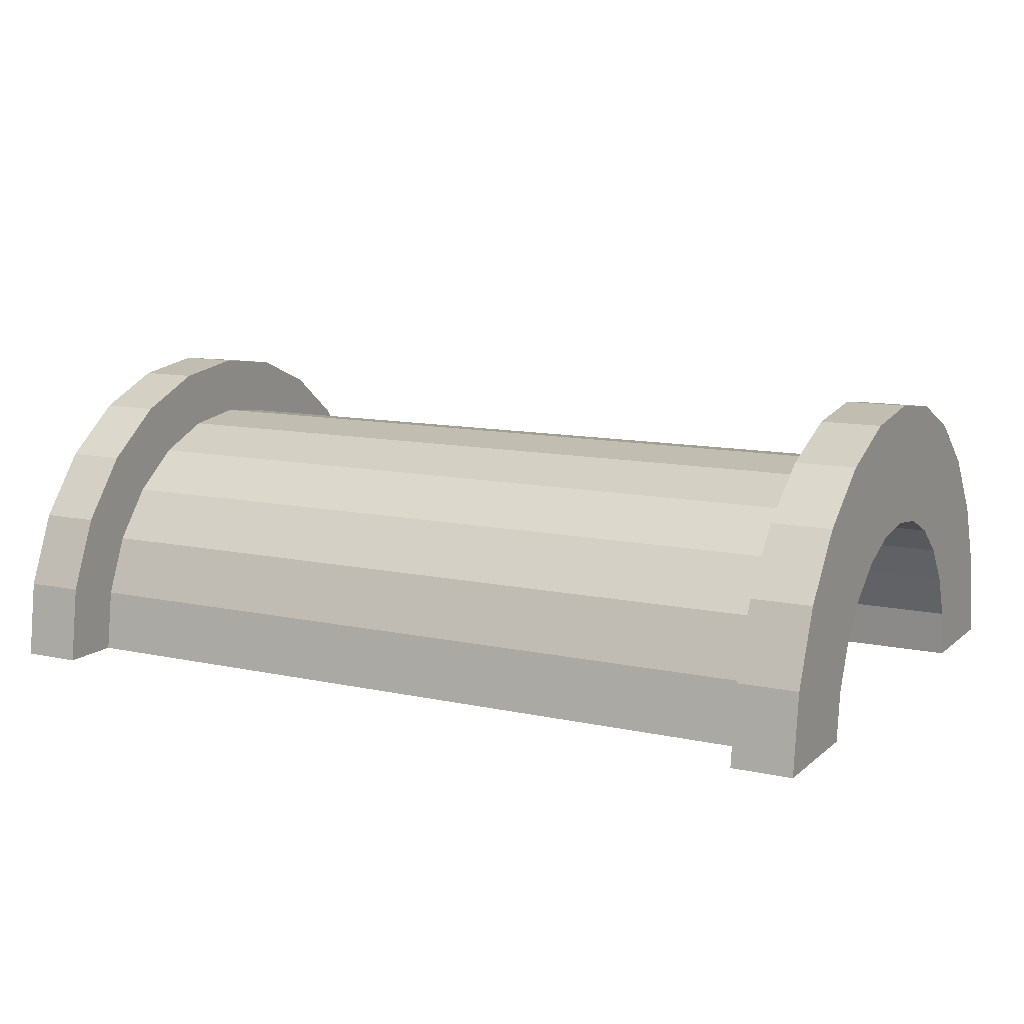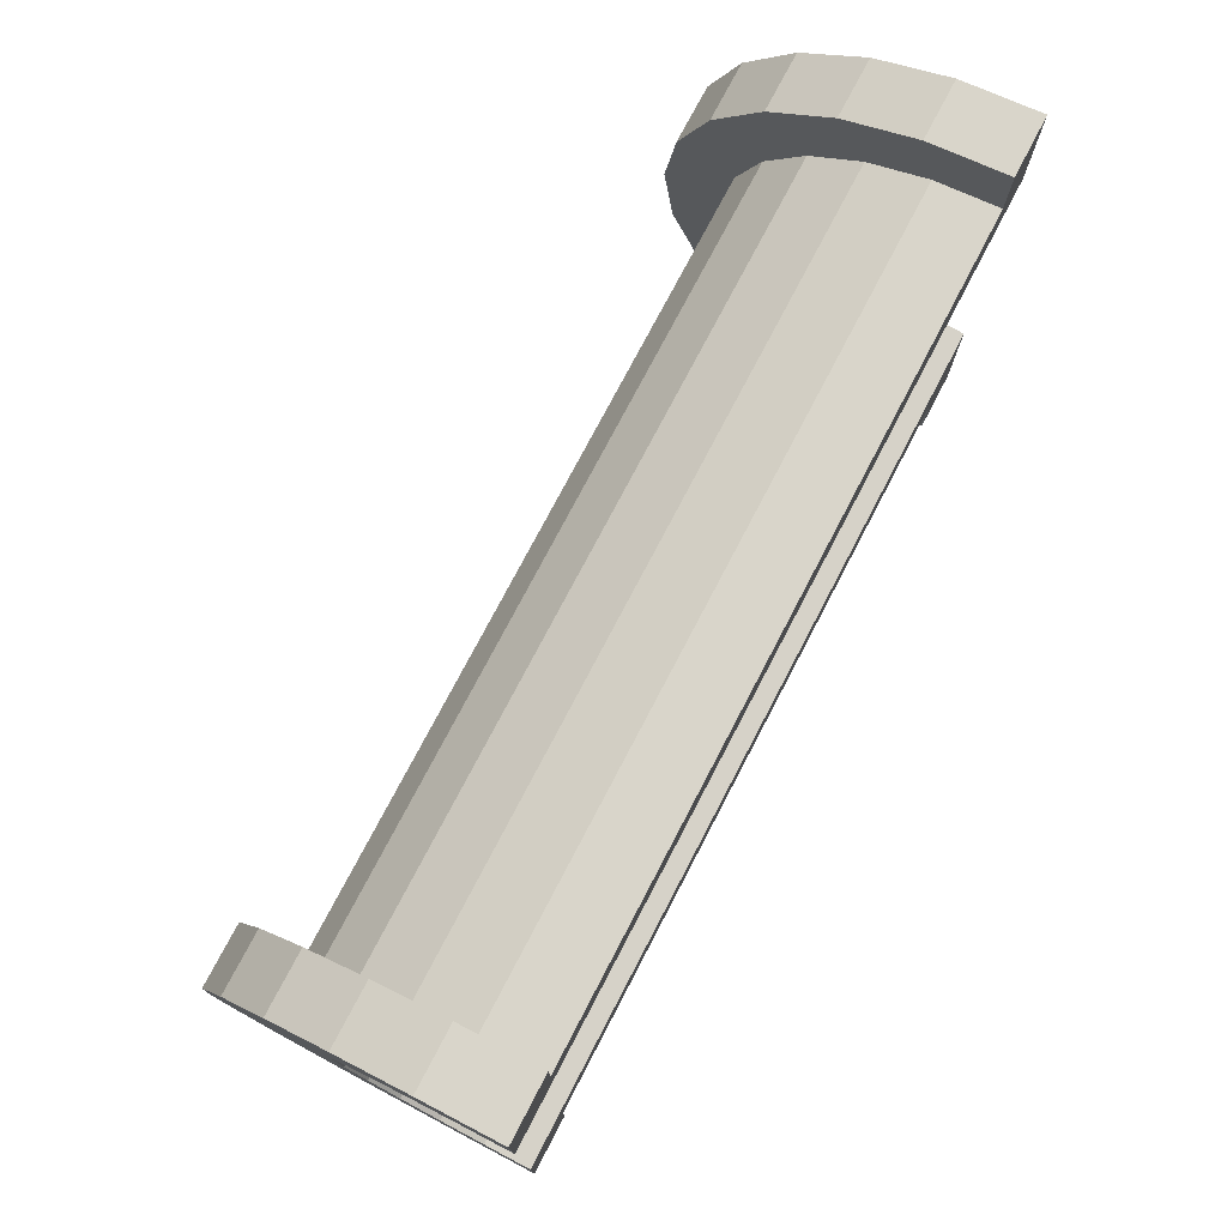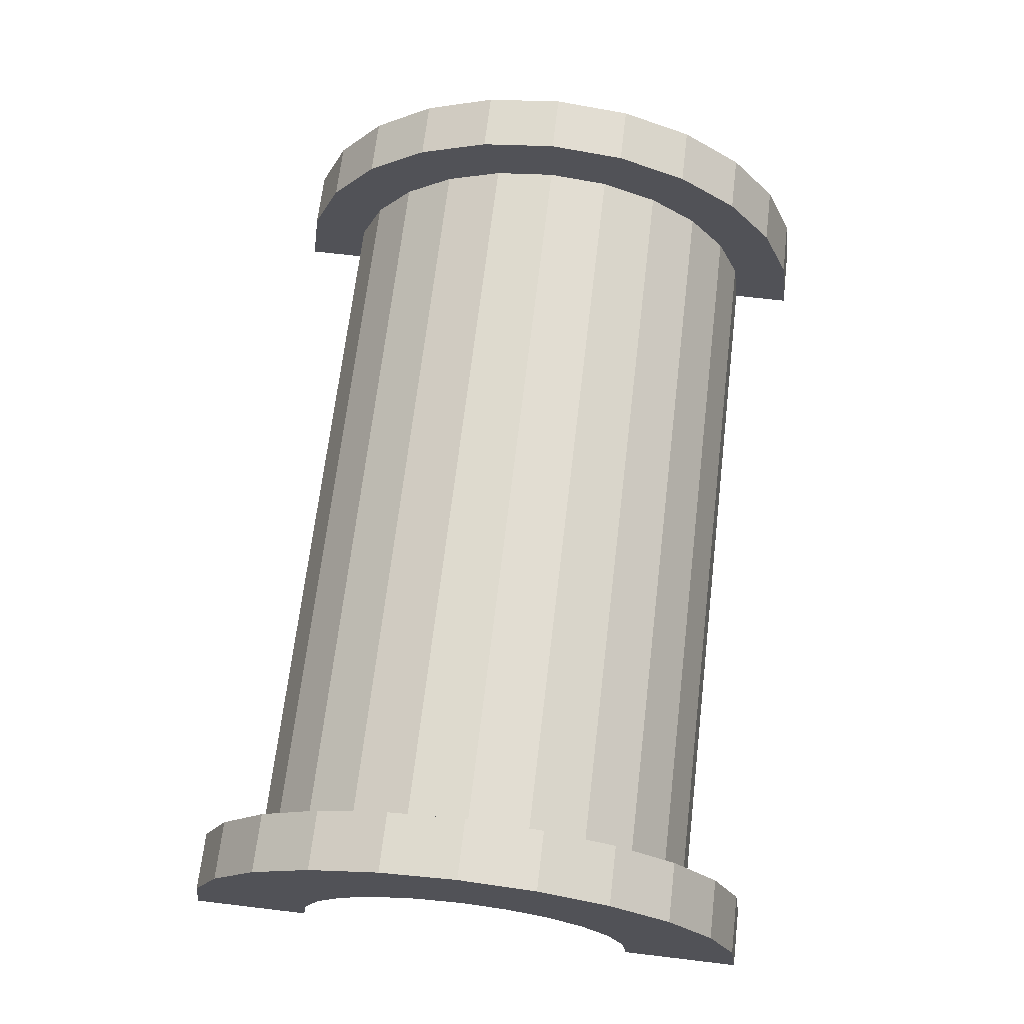
<metadata>
{"format":"obj","ext":"obj","renderer":"f3d","projection":"perspective","resolution":1024,"background":"white","views":[{"elev":11.1,"azim":28.2,"up":"+Z"},{"elev":75.6,"azim":117.6,"up":"+Y"},{"elev":68.1,"azim":-83.2,"up":"+Z"}]}
</metadata>
<code>
v 15.7 1.035 3.864
v 28.58 0 4
v 28.58 1.035 3.864
v 28.58 0 4
v 15.7 1.035 3.864
v 15.7 0 4
v 28.58 4 0
v 15.7 4 0
v 28.58 4 0
v 15.7 4 0
v 28.58 4 0
v 15.7 4 0
v 28.58 3.464 2
v 15.7 2.828 2.828
v 28.58 2.828 2.828
v 15.7 2.828 2.828
v 28.58 3.464 2
v 15.7 3.464 2
v 15.7 2.828 2.828
v 28.58 2 3.464
v 28.58 2.828 2.828
v 28.58 2 3.464
v 15.7 2.828 2.828
v 15.7 2 3.464
v 28.58 3.864 1.035
v 15.7 3.464 2
v 28.58 3.464 2
v 15.7 3.464 2
v 28.58 3.864 1.035
v 15.7 3.864 1.035
v 15.7 -3.464 2
v 28.58 -2.828 2.828
v 15.7 -2.828 2.828
v 28.58 -2.828 2.828
v 15.7 -3.464 2
v 28.58 -3.464 2
v 14.7 2.898 0.7765
v 14.7 4.83 1.294
v 14.7 5 0
v 14.7 4.83 1.294
v 14.7 2.898 0.7765
v 14.7 4.33 2.5
v 14.7 2.898 0.7765
v 14.7 5 0
v 14.7 3 0
v 14.7 2.598 1.5
v 14.7 4.33 2.5
v 14.7 2.898 0.7765
v 14.7 4.33 2.5
v 14.7 2.598 1.5
v 14.7 3.535 3.535
v 14.7 2.121 2.121
v 14.7 3.535 3.535
v 14.7 2.598 1.5
v 14.7 3.535 3.535
v 14.7 2.121 2.121
v 14.7 2.5 4.33
v 14.7 1.5 2.598
v 14.7 2.5 4.33
v 14.7 2.121 2.121
v 14.7 1.5 2.598
v 14.7 1.294 4.83
v 14.7 2.5 4.33
v 14.7 0.7765 2.898
v 14.7 1.294 4.83
v 14.7 1.5 2.598
v 14.7 0 3
v 14.7 1.294 4.83
v 14.7 0.7765 2.898
v 14.7 0 3
v 14.7 0 5
v 14.7 1.294 4.83
v 14.7 -0.7765 2.898
v 14.7 0 5
v 14.7 0 3
v 14.7 -0.7765 2.898
v 14.7 -1.294 4.83
v 14.7 0 5
v 14.7 -1.5 2.598
v 14.7 -1.294 4.83
v 14.7 -0.7765 2.898
v 14.7 -2.5 4.33
v 14.7 -1.5 2.598
v 14.7 -2.121 2.121
v 14.7 -1.5 2.598
v 14.7 -2.5 4.33
v 14.7 -1.294 4.83
v 14.7 -3.535 3.535
v 14.7 -2.121 2.121
v 14.7 -2.598 1.5
v 14.7 -4.33 2.5
v 14.7 -2.598 1.5
v 14.7 -2.898 0.7765
v 14.7 -4.83 1.294
v 14.7 -2.898 0.7765
v 14.7 -3 0
v 14.7 -2.121 2.121
v 14.7 -3.535 3.535
v 14.7 -2.5 4.33
v 14.7 -2.598 1.5
v 14.7 -4.33 2.5
v 14.7 -3.535 3.535
v 14.7 -2.898 0.7765
v 14.7 -4.83 1.294
v 14.7 -4.33 2.5
v 14.7 -4.83 1.294
v 14.7 -3 0
v 14.7 -5 0
v 15.7 2 3.464
v 28.58 1.035 3.864
v 28.58 2 3.464
v 28.58 1.035 3.864
v 15.7 2 3.464
v 15.7 1.035 3.864
v 28.58 4 0
v 15.7 3.864 1.035
v 28.58 3.864 1.035
v 15.7 3.864 1.035
v 28.58 4 0
v 15.7 4 0
v 15.7 -4 0
v 28.58 -4 0
v 15.7 -4 0
v 28.58 -4 0
v 15.7 -4 0
v 28.58 -4 0
v 15.7 -3.864 1.035
v 28.58 -3.464 2
v 15.7 -3.464 2
v 28.58 -3.464 2
v 15.7 -3.864 1.035
v 28.58 -3.864 1.035
v 15.7 -2 3.464
v 28.58 -2.828 2.828
v 28.58 -2 3.464
v 28.58 -2.828 2.828
v 15.7 -2 3.464
v 15.7 -2.828 2.828
v 15.7 0 4
v 28.58 -1.035 3.864
v 28.58 0 4
v 28.58 -1.035 3.864
v 15.7 0 4
v 15.7 -1.035 3.864
v 15.7 -3.864 1.035
v 28.58 -4 0
v 28.58 -3.864 1.035
v 28.58 -4 0
v 15.7 -3.864 1.035
v 15.7 -4 0
v 15.7 -1.035 3.864
v 28.58 -2 3.464
v 28.58 -1.035 3.864
v 28.58 -2 3.464
v 15.7 -1.035 3.864
v 15.7 -2 3.464
v 14.7 0 3
v 29.58 0.7765 2.898
v 29.58 0 3
v 29.58 0.7765 2.898
v 14.7 0 3
v 14.7 0.7765 2.898
v 29.58 3 0
v 29.58 3 0
v 14.7 3 0
v 14.7 2.598 1.5
v 29.58 2.121 2.121
v 14.7 2.121 2.121
v 29.58 2.121 2.121
v 14.7 2.598 1.5
v 29.58 2.598 1.5
v 14.7 1.5 2.598
v 29.58 2.121 2.121
v 29.58 1.5 2.598
v 29.58 2.121 2.121
v 14.7 1.5 2.598
v 14.7 2.121 2.121
v 14.7 2.898 0.7765
v 29.58 2.598 1.5
v 14.7 2.598 1.5
v 29.58 2.598 1.5
v 14.7 2.898 0.7765
v 29.58 2.898 0.7765
v 29.58 -2.598 1.5
v 14.7 -2.121 2.121
v 29.58 -2.121 2.121
v 14.7 -2.121 2.121
v 29.58 -2.598 1.5
v 14.7 -2.598 1.5
v 14.7 0.7765 2.898
v 29.58 1.5 2.598
v 29.58 0.7765 2.898
v 29.58 1.5 2.598
v 14.7 0.7765 2.898
v 14.7 1.5 2.598
v 14.7 2.898 0.7765
v 29.58 3 0
v 29.58 2.898 0.7765
v 29.58 3 0
v 14.7 2.898 0.7765
v 14.7 3 0
v 29.58 -3 0
v 29.58 -3 0
v 14.7 -3 0
v 29.58 -2.898 0.7765
v 14.7 -2.598 1.5
v 29.58 -2.598 1.5
v 14.7 -2.598 1.5
v 29.58 -2.898 0.7765
v 14.7 -2.898 0.7765
v 14.7 -2.121 2.121
v 29.58 -1.5 2.598
v 29.58 -2.121 2.121
v 29.58 -1.5 2.598
v 14.7 -2.121 2.121
v 14.7 -1.5 2.598
v 14.7 -0.7765 2.898
v 29.58 0 3
v 29.58 -0.7765 2.898
v 29.58 0 3
v 14.7 -0.7765 2.898
v 14.7 0 3
v 29.58 -3 0
v 14.7 -2.898 0.7765
v 29.58 -2.898 0.7765
v 14.7 -2.898 0.7765
v 29.58 -3 0
v 14.7 -3 0
v 14.7 -1.5 2.598
v 29.58 -0.7765 2.898
v 29.58 -1.5 2.598
v 29.58 -0.7765 2.898
v 14.7 -1.5 2.598
v 14.7 -0.7765 2.898
v 14.7 1.294 4.83
v 15.7 0 5
v 15.7 1.294 4.83
v 15.7 0 5
v 14.7 1.294 4.83
v 14.7 0 5
v 15.7 5 0
v 14.7 5 0
v 15.7 5 0
v 15.7 4.33 2.5
v 14.7 3.535 3.535
v 15.7 3.535 3.535
v 14.7 3.535 3.535
v 15.7 4.33 2.5
v 14.7 4.33 2.5
v 15.7 4.83 1.294
v 15.7 3.864 1.035
v 15.7 4 0
v 15.7 3.464 2
v 15.7 4.33 2.5
v 15.7 3.535 3.535
v 15.7 4.33 2.5
v 15.7 3.464 2
v 15.7 3.864 1.035
v 15.7 3.535 3.535
v 15.7 2.828 2.828
v 15.7 3.464 2
v 15.7 2.5 4.33
v 15.7 2.828 2.828
v 15.7 3.535 3.535
v 15.7 2.5 4.33
v 15.7 2 3.464
v 15.7 2.828 2.828
v 15.7 1.294 4.83
v 15.7 2 3.464
v 15.7 2.5 4.33
v 15.7 1.294 4.83
v 15.7 1.035 3.864
v 15.7 2 3.464
v 15.7 0 5
v 15.7 1.035 3.864
v 15.7 1.294 4.83
v 15.7 0 5
v 15.7 0 4
v 15.7 1.035 3.864
v 15.7 0 5
v 15.7 -1.035 3.864
v 15.7 0 4
v 15.7 -1.294 4.83
v 15.7 -1.035 3.864
v 15.7 0 5
v 15.7 -1.294 4.83
v 15.7 -2 3.464
v 15.7 -1.035 3.864
v 15.7 -2.5 4.33
v 15.7 -2 3.464
v 15.7 -1.294 4.83
v 15.7 -2.5 4.33
v 15.7 -2.828 2.828
v 15.7 -2 3.464
v 15.7 -3.535 3.535
v 15.7 -2.828 2.828
v 15.7 -2.5 4.33
v 15.7 -2.828 2.828
v 15.7 -3.535 3.535
v 15.7 -3.464 2
v 15.7 -4.33 2.5
v 15.7 -3.464 2
v 15.7 -3.535 3.535
v 15.7 -3.464 2
v 15.7 -4.33 2.5
v 15.7 -3.864 1.035
v 15.7 -4.83 1.294
v 15.7 -3.864 1.035
v 15.7 -4.33 2.5
v 15.7 -3.864 1.035
v 15.7 -4.83 1.294
v 15.7 -4 0
v 15.7 -5 0
v 15.7 -4 0
v 15.7 -4.83 1.294
v 15.7 -4 0
v 15.7 -5 0
v 15.7 -4 0
v 15.7 -4 0
v 15.7 -5 0
v 15.7 -5 0
v 15.7 4 0
v 15.7 5 0
v 15.7 4.83 1.294
v 15.7 3.864 1.035
v 15.7 4.83 1.294
v 15.7 4.33 2.5
v 15.7 5 0
v 15.7 4 0
v 15.7 5 0
v 15.7 5 0
v 15.7 4 0
v 15.7 4 0
v 15.7 5 0
v 14.7 4.83 1.294
v 15.7 4.83 1.294
v 14.7 4.83 1.294
v 15.7 5 0
v 14.7 5 0
v 14.7 -4.33 2.5
v 15.7 -3.535 3.535
v 14.7 -3.535 3.535
v 15.7 -3.535 3.535
v 14.7 -4.33 2.5
v 15.7 -4.33 2.5
v 14.7 0 5
v 15.7 -1.294 4.83
v 15.7 0 5
v 15.7 -1.294 4.83
v 14.7 0 5
v 14.7 -1.294 4.83
v 14.7 3.535 3.535
v 15.7 2.5 4.33
v 15.7 3.535 3.535
v 15.7 2.5 4.33
v 14.7 3.535 3.535
v 14.7 2.5 4.33
v 14.7 2.5 4.33
v 15.7 1.294 4.83
v 15.7 2.5 4.33
v 15.7 1.294 4.83
v 14.7 2.5 4.33
v 14.7 1.294 4.83
v 15.7 4.83 1.294
v 14.7 4.33 2.5
v 15.7 4.33 2.5
v 14.7 4.33 2.5
v 15.7 4.83 1.294
v 14.7 4.83 1.294
v 15.7 -5 0
v 14.7 -5 0
v 15.7 -5 0
v 14.7 -4.83 1.294
v 15.7 -4.33 2.5
v 14.7 -4.33 2.5
v 15.7 -4.33 2.5
v 14.7 -4.83 1.294
v 15.7 -4.83 1.294
v 14.7 -1.294 4.83
v 15.7 -2.5 4.33
v 15.7 -1.294 4.83
v 15.7 -2.5 4.33
v 14.7 -1.294 4.83
v 14.7 -2.5 4.33
v 14.7 -4.83 1.294
v 15.7 -5 0
v 15.7 -4.83 1.294
v 15.7 -5 0
v 14.7 -4.83 1.294
v 14.7 -5 0
v 14.7 -2.5 4.33
v 15.7 -3.535 3.535
v 15.7 -2.5 4.33
v 15.7 -3.535 3.535
v 14.7 -2.5 4.33
v 14.7 -3.535 3.535
v 28.58 1.294 4.83
v 29.58 0 5
v 29.58 1.294 4.83
v 29.58 0 5
v 28.58 1.294 4.83
v 28.58 0 5
v 29.58 5 0
v 28.58 5 0
v 29.58 5 0
v 28.58 5 0
v 29.58 5 0
v 28.58 5 0
v 28.58 -4.83 1.294
v 29.58 -5 0
v 29.58 -4.83 1.294
v 29.58 -5 0
v 28.58 -4.83 1.294
v 28.58 -5 0
v 28.58 -2.5 4.33
v 29.58 -3.535 3.535
v 29.58 -2.5 4.33
v 29.58 -3.535 3.535
v 28.58 -2.5 4.33
v 28.58 -3.535 3.535
v 28.58 -5 0
v 28.58 -4 0
v 28.58 -4 0
v 28.58 -4 0
v 28.58 -4.83 1.294
v 28.58 -4.33 2.5
v 28.58 -5 0
v 28.58 -4 0
v 28.58 -5 0
v 28.58 -4 0
v 28.58 -5 0
v 28.58 -4.83 1.294
v 28.58 4 0
v 28.58 5 0
v 28.58 5 0
v 28.58 5 0
v 28.58 3.864 1.035
v 28.58 4.83 1.294
v 28.58 4 0
v 28.58 5 0
v 28.58 4 0
v 28.58 5 0
v 28.58 4 0
v 28.58 3.864 1.035
v 28.58 4.83 1.294
v 28.58 3.864 1.035
v 28.58 4.33 2.5
v 28.58 3.464 2
v 28.58 4.33 2.5
v 28.58 3.864 1.035
v 28.58 4.33 2.5
v 28.58 3.464 2
v 28.58 3.535 3.535
v 28.58 2.828 2.828
v 28.58 3.535 3.535
v 28.58 3.464 2
v 28.58 2.828 2.828
v 28.58 2.5 4.33
v 28.58 3.535 3.535
v 28.58 2 3.464
v 28.58 2.5 4.33
v 28.58 2.828 2.828
v 28.58 2 3.464
v 28.58 1.294 4.83
v 28.58 2.5 4.33
v 28.58 1.035 3.864
v 28.58 1.294 4.83
v 28.58 2 3.464
v 28.58 0 4
v 28.58 1.294 4.83
v 28.58 1.035 3.864
v 28.58 0 4
v 28.58 0 5
v 28.58 1.294 4.83
v 28.58 -1.035 3.864
v 28.58 0 5
v 28.58 0 4
v 28.58 -1.035 3.864
v 28.58 -1.294 4.83
v 28.58 0 5
v 28.58 -2 3.464
v 28.58 -1.294 4.83
v 28.58 -1.035 3.864
v 28.58 -2 3.464
v 28.58 -2.5 4.33
v 28.58 -1.294 4.83
v 28.58 -2.828 2.828
v 28.58 -2.5 4.33
v 28.58 -2 3.464
v 28.58 -3.535 3.535
v 28.58 -2.828 2.828
v 28.58 -3.464 2
v 28.58 -2.828 2.828
v 28.58 -3.535 3.535
v 28.58 -2.5 4.33
v 28.58 -4.33 2.5
v 28.58 -3.464 2
v 28.58 -3.864 1.035
v 28.58 -4.33 2.5
v 28.58 -3.864 1.035
v 28.58 -4 0
v 28.58 -3.464 2
v 28.58 -4.33 2.5
v 28.58 -3.535 3.535
v 29.58 4.33 2.5
v 28.58 3.535 3.535
v 29.58 3.535 3.535
v 28.58 3.535 3.535
v 29.58 4.33 2.5
v 28.58 4.33 2.5
v 29.58 4.83 1.294
v 29.58 2.898 0.7765
v 29.58 3 0
v 29.58 4.33 2.5
v 29.58 2.598 1.5
v 29.58 2.898 0.7765
v 29.58 2.121 2.121
v 29.58 3.535 3.535
v 29.58 2.5 4.33
v 29.58 3.535 3.535
v 29.58 2.121 2.121
v 29.58 2.598 1.5
v 29.58 2.5 4.33
v 29.58 1.5 2.598
v 29.58 2.121 2.121
v 29.58 1.294 4.83
v 29.58 1.5 2.598
v 29.58 2.5 4.33
v 29.58 1.294 4.83
v 29.58 0.7765 2.898
v 29.58 1.5 2.598
v 29.58 0 5
v 29.58 0.7765 2.898
v 29.58 1.294 4.83
v 29.58 0 5
v 29.58 0 3
v 29.58 0.7765 2.898
v 29.58 0 5
v 29.58 -0.7765 2.898
v 29.58 0 3
v 29.58 -1.294 4.83
v 29.58 -0.7765 2.898
v 29.58 0 5
v 29.58 -1.294 4.83
v 29.58 -1.5 2.598
v 29.58 -0.7765 2.898
v 29.58 -2.5 4.33
v 29.58 -1.5 2.598
v 29.58 -1.294 4.83
v 29.58 -1.5 2.598
v 29.58 -2.5 4.33
v 29.58 -2.121 2.121
v 29.58 -3.535 3.535
v 29.58 -2.121 2.121
v 29.58 -2.5 4.33
v 29.58 -2.121 2.121
v 29.58 -3.535 3.535
v 29.58 -2.598 1.5
v 29.58 -4.33 2.5
v 29.58 -2.598 1.5
v 29.58 -3.535 3.535
v 29.58 -2.598 1.5
v 29.58 -4.33 2.5
v 29.58 -2.898 0.7765
v 29.58 -4.83 1.294
v 29.58 -2.898 0.7765
v 29.58 -4.33 2.5
v 29.58 -2.898 0.7765
v 29.58 -4.83 1.294
v 29.58 -3 0
v 29.58 -5 0
v 29.58 -3 0
v 29.58 -4.83 1.294
v 29.58 -3 0
v 29.58 -5 0
v 29.58 -3 0
v 29.58 -3 0
v 29.58 -5 0
v 29.58 -5 0
v 29.58 3 0
v 29.58 5 0
v 29.58 4.83 1.294
v 29.58 2.898 0.7765
v 29.58 4.83 1.294
v 29.58 4.33 2.5
v 29.58 2.598 1.5
v 29.58 4.33 2.5
v 29.58 3.535 3.535
v 29.58 5 0
v 29.58 3 0
v 29.58 5 0
v 29.58 5 0
v 29.58 3 0
v 29.58 3 0
v 29.58 5 0
v 28.58 4.83 1.294
v 29.58 4.83 1.294
v 28.58 4.83 1.294
v 29.58 5 0
v 28.58 5 0
v 28.58 -4.33 2.5
v 29.58 -3.535 3.535
v 28.58 -3.535 3.535
v 29.58 -3.535 3.535
v 28.58 -4.33 2.5
v 29.58 -4.33 2.5
v 28.58 0 5
v 29.58 -1.294 4.83
v 29.58 0 5
v 29.58 -1.294 4.83
v 28.58 0 5
v 28.58 -1.294 4.83
v 28.58 3.535 3.535
v 29.58 2.5 4.33
v 29.58 3.535 3.535
v 29.58 2.5 4.33
v 28.58 3.535 3.535
v 28.58 2.5 4.33
v 28.58 2.5 4.33
v 29.58 1.294 4.83
v 29.58 2.5 4.33
v 29.58 1.294 4.83
v 28.58 2.5 4.33
v 28.58 1.294 4.83
v 29.58 4.83 1.294
v 28.58 4.33 2.5
v 29.58 4.33 2.5
v 28.58 4.33 2.5
v 29.58 4.83 1.294
v 28.58 4.83 1.294
v 28.58 -5 0
v 29.58 -5 0
v 28.58 -5 0
v 29.58 -5 0
v 28.58 -5 0
v 29.58 -5 0
v 28.58 -4.83 1.294
v 29.58 -4.33 2.5
v 28.58 -4.33 2.5
v 29.58 -4.33 2.5
v 28.58 -4.83 1.294
v 29.58 -4.83 1.294
v 28.58 -1.294 4.83
v 29.58 -2.5 4.33
v 29.58 -1.294 4.83
v 29.58 -2.5 4.33
v 28.58 -1.294 4.83
v 28.58 -2.5 4.33
v 29.58 3 0
v 28.58 4 0
v 29.58 5 0
v 29.58 3 0
v 15.7 4 0
v 28.58 4 0
v 14.7 3 0
v 15.7 4 0
v 29.58 3 0
v 14.7 5 0
v 15.7 4 0
v 14.7 3 0
v 15.7 4 0
v 14.7 5 0
v 15.7 5 0
v 29.58 5 0
v 28.58 4 0
v 28.58 5 0
v 15.7 -5 0
v 14.7 -5 0
v 15.7 -4 0
v 28.58 -4 0
v 29.58 -5 0
v 28.58 -5 0
v 29.58 -5 0
v 28.58 -4 0
v 29.58 -3 0
v 15.7 -4 0
v 29.58 -3 0
v 28.58 -4 0
v 15.7 -4 0
v 14.7 -3 0
v 29.58 -3 0
v 14.7 -3 0
v 15.7 -4 0
v 14.7 -5 0
f 1 2 3
f 4 5 6
f 7 8 9
f 10 11 12
f 13 14 15
f 16 17 18
f 19 20 21
f 22 23 24
f 25 26 27
f 28 29 30
f 31 32 33
f 34 35 36
f 37 38 39
f 40 41 42
f 43 44 45
f 46 47 48
f 49 50 51
f 52 53 54
f 55 56 57
f 58 59 60
f 61 62 63
f 64 65 66
f 67 68 69
f 70 71 72
f 73 74 75
f 76 77 78
f 79 80 81
f 82 83 84
f 85 86 87
f 88 89 90
f 91 92 93
f 94 95 96
f 97 98 99
f 100 101 102
f 103 104 105
f 106 107 108
f 109 110 111
f 112 113 114
f 115 116 117
f 118 119 120
f 121 122 123
f 124 125 126
f 127 128 129
f 130 131 132
f 133 134 135
f 136 137 138
f 139 140 141
f 142 143 144
f 145 146 147
f 148 149 150
f 151 152 153
f 154 155 156
f 157 158 159
f 160 161 162
f 163 164 165
f 166 167 168
f 169 170 171
f 172 173 174
f 175 176 177
f 178 179 180
f 181 182 183
f 184 185 186
f 187 188 189
f 190 191 192
f 193 194 195
f 196 197 198
f 199 200 201
f 202 203 204
f 205 206 207
f 208 209 210
f 211 212 213
f 214 215 216
f 217 218 219
f 220 221 222
f 223 224 225
f 226 227 228
f 229 230 231
f 232 233 234
f 235 236 237
f 238 239 240
f 241 242 243
f 244 245 246
f 247 248 249
f 250 251 252
f 253 254 255
f 256 257 258
f 259 260 261
f 262 263 264
f 265 266 267
f 268 269 270
f 271 272 273
f 274 275 276
f 277 278 279
f 280 281 282
f 283 284 285
f 286 287 288
f 289 290 291
f 292 293 294
f 295 296 297
f 298 299 300
f 301 302 303
f 304 305 306
f 307 308 309
f 310 311 312
f 313 314 315
f 316 317 318
f 319 320 321
f 322 323 324
f 325 326 327
f 328 329 330
f 331 332 333
f 334 335 336
f 337 338 339
f 340 341 342
f 343 344 345
f 346 347 348
f 349 350 351
f 352 353 354
f 355 356 357
f 358 359 360
f 361 362 363
f 364 365 366
f 367 368 369
f 370 371 372
f 373 374 375
f 376 377 378
f 379 380 381
f 382 383 384
f 385 386 387
f 388 389 390
f 391 392 393
f 394 395 396
f 397 398 399
f 400 401 402
f 403 404 405
f 406 407 408
f 409 410 411
f 412 413 414
f 415 416 417
f 418 419 420
f 421 422 423
f 424 425 426
f 427 428 429
f 430 431 432
f 433 434 435
f 436 437 438
f 439 440 441
f 442 443 444
f 445 446 447
f 448 449 450
f 451 452 453
f 454 455 456
f 457 458 459
f 460 461 462
f 463 464 465
f 466 467 468
f 469 470 471
f 472 473 474
f 475 476 477
f 478 479 480
f 481 482 483
f 484 485 486
f 487 488 489
f 490 491 492
f 493 494 495
f 496 497 498
f 499 500 501
f 502 503 504
f 505 506 507
f 508 509 510
f 511 512 513
f 514 515 516
f 517 518 519
f 520 521 522
f 523 524 525
f 526 527 528
f 529 530 531
f 532 533 534
f 535 536 537
f 538 539 540
f 541 542 543
f 544 545 546
f 547 548 549
f 550 551 552
f 553 554 555
f 556 557 558
f 559 560 561
f 562 563 564
f 565 566 567
f 568 569 570
f 571 572 573
f 574 575 576
f 577 578 579
f 580 581 582
f 583 584 585
f 586 587 588
f 589 590 591
f 592 593 594
f 595 596 597
f 598 599 600
f 601 602 603
f 604 605 606
f 607 608 609
f 610 611 612
f 613 614 615
f 616 617 618
f 619 620 621
f 622 623 624
f 625 626 627
f 628 629 630
f 631 632 633
f 634 635 636
f 637 638 639
f 640 641 642
f 643 644 645
f 646 647 648
f 649 650 651
f 652 653 654
f 655 656 657
f 658 659 660
f 661 662 663
f 664 665 666
f 667 668 669
f 670 671 672
f 673 674 675
f 676 677 678
f 679 680 681
f 682 683 684

</code>
